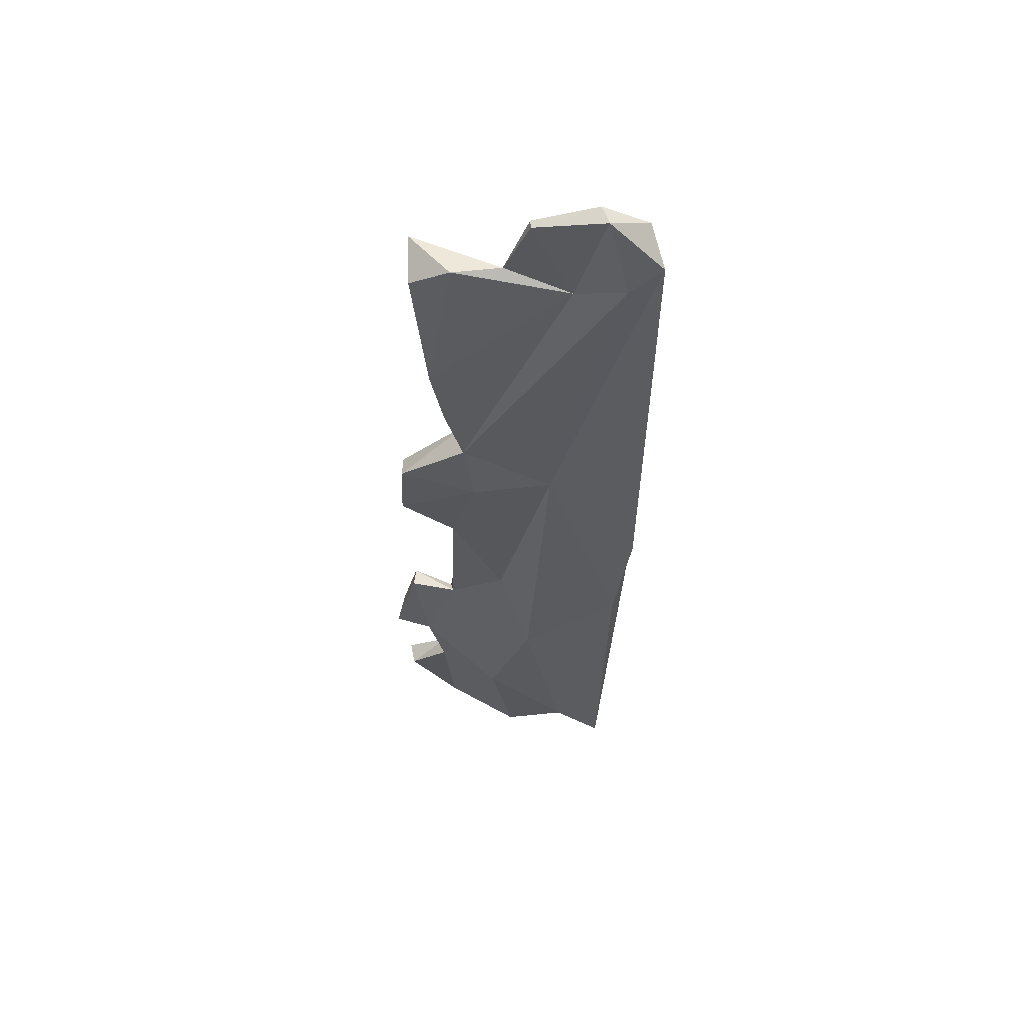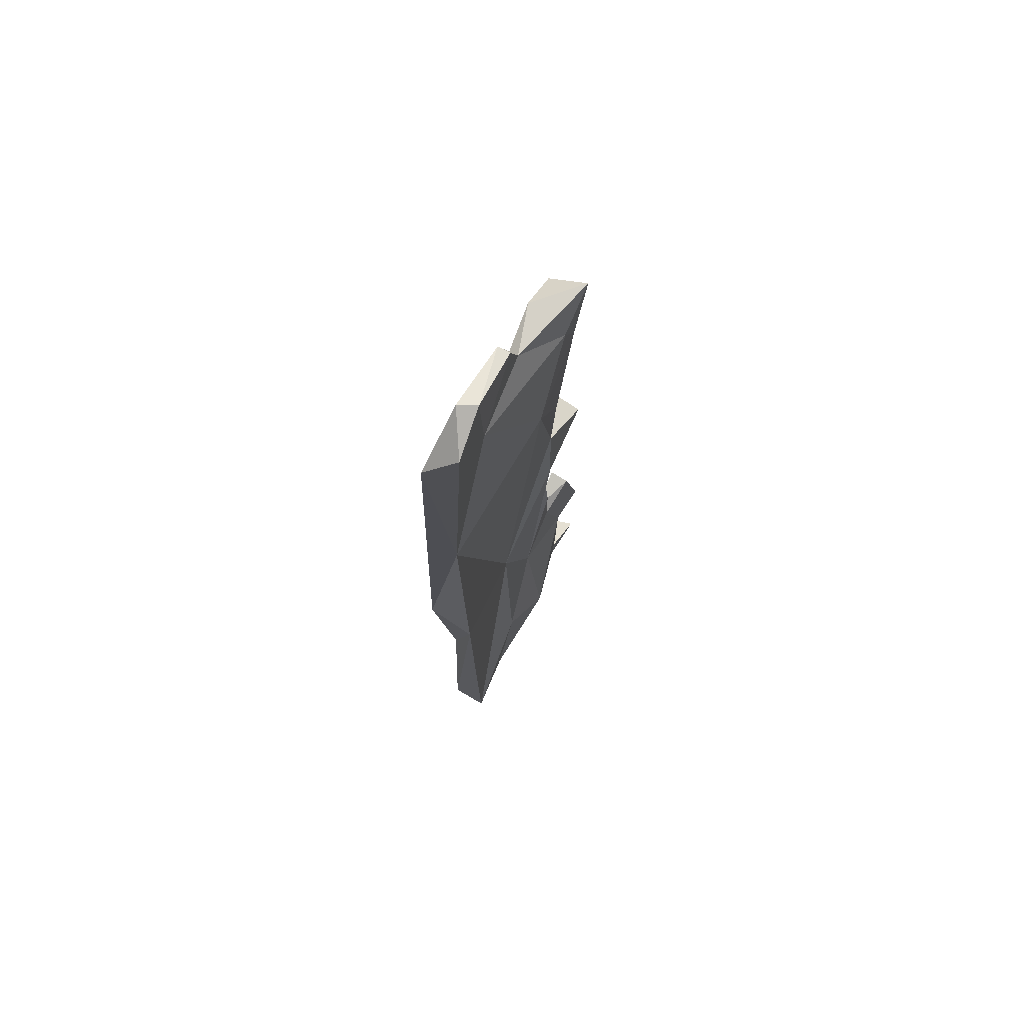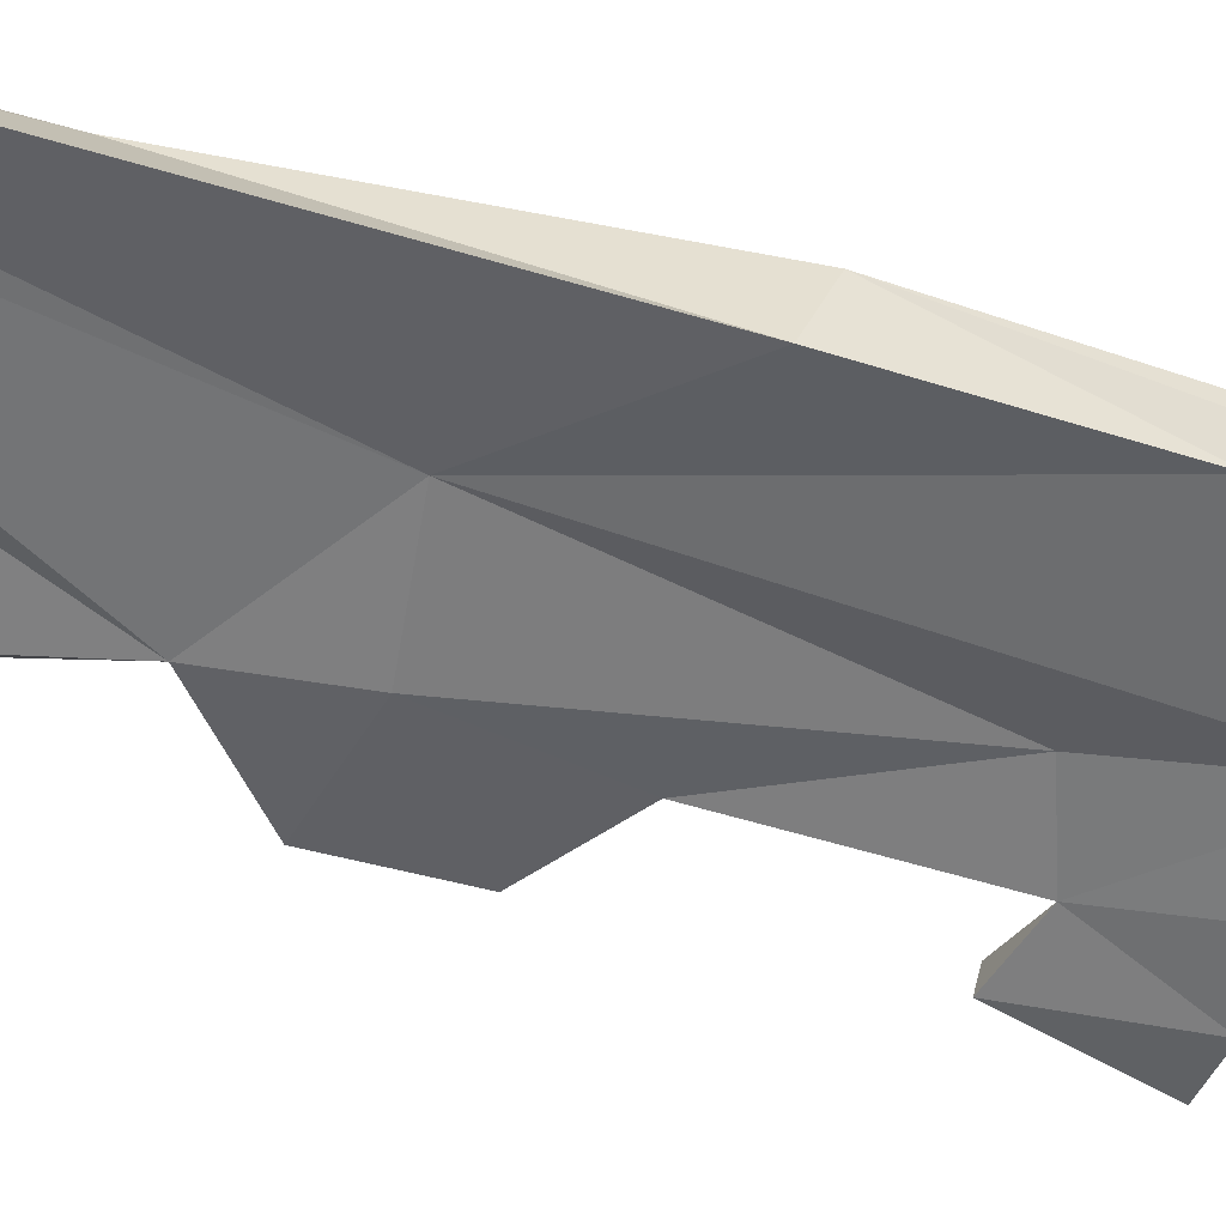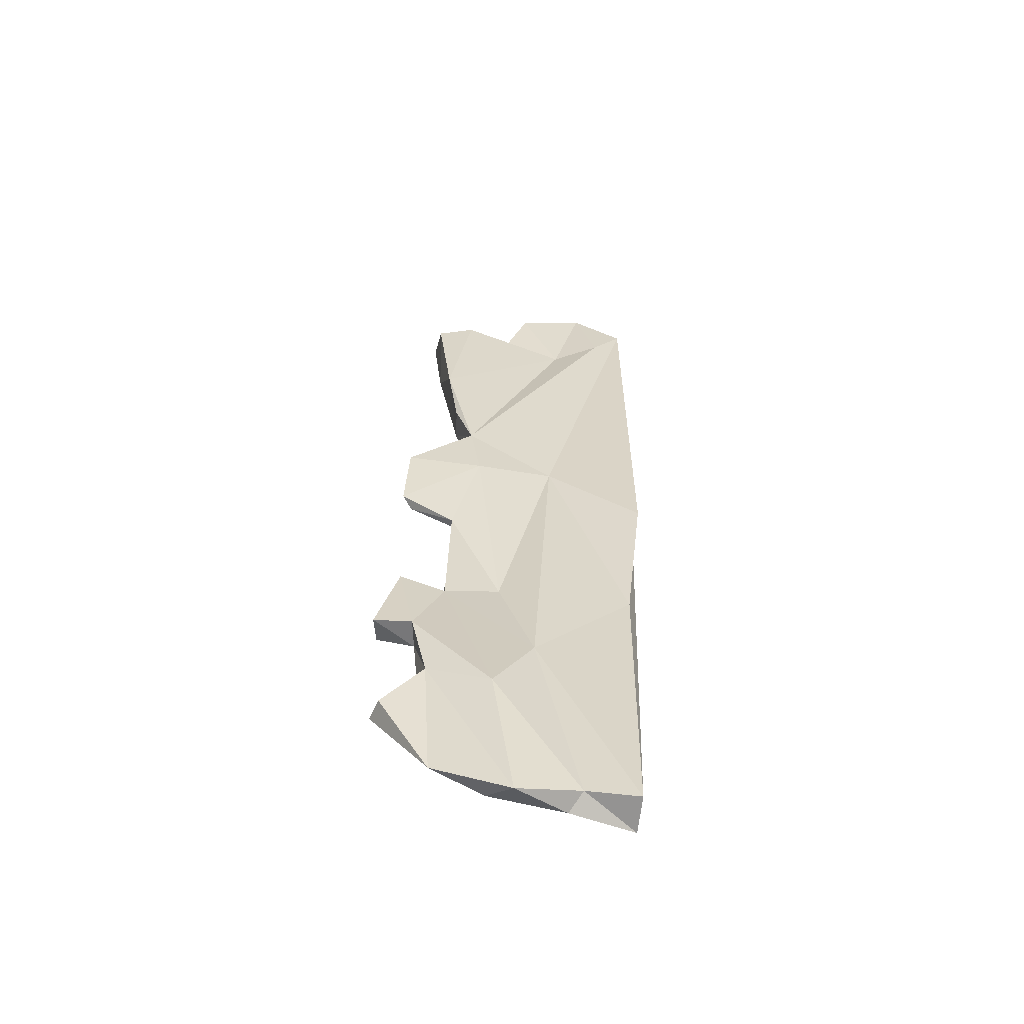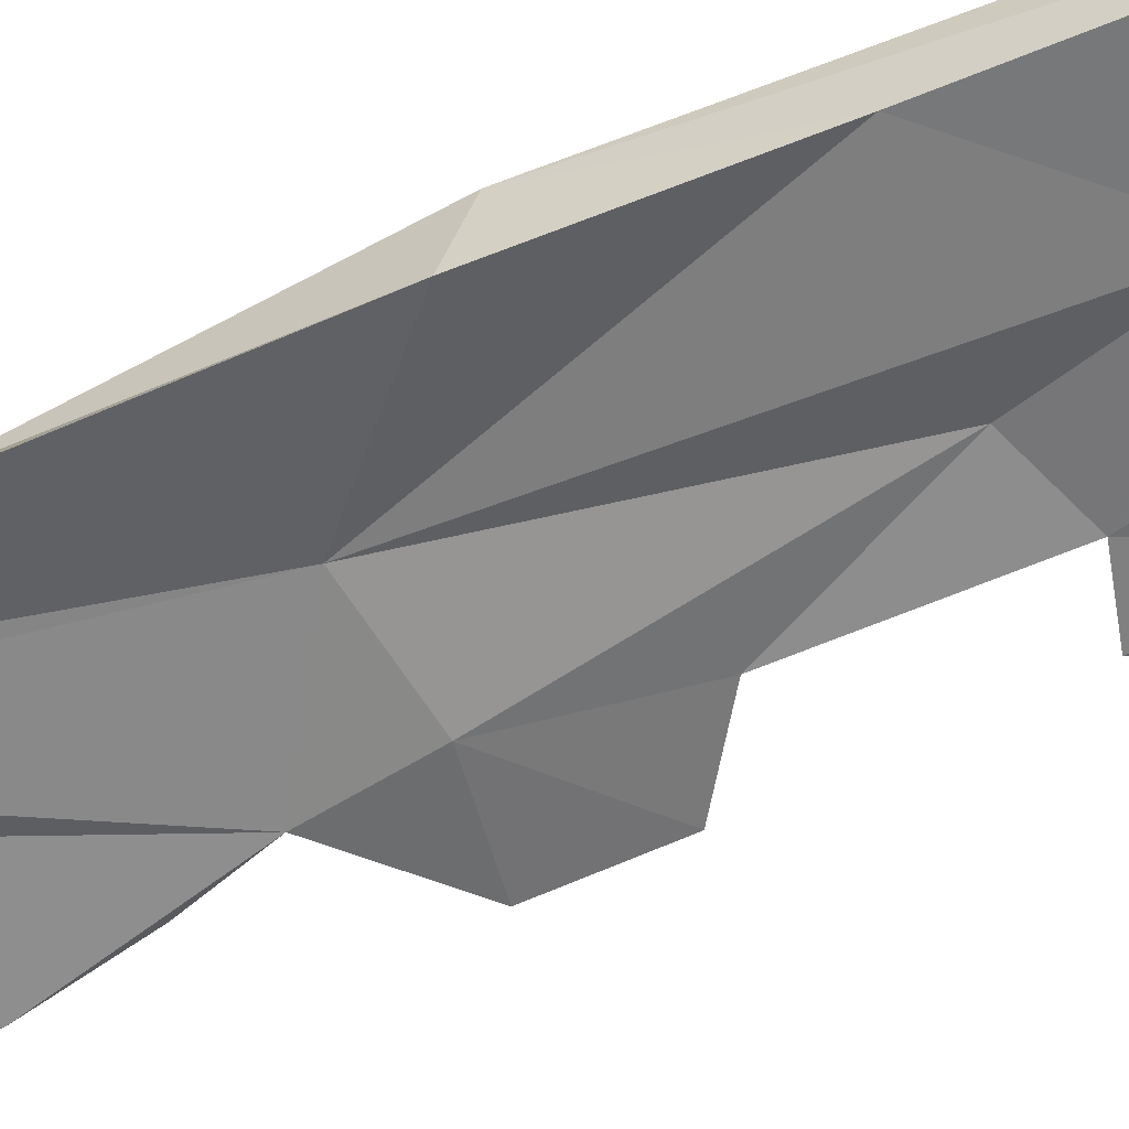
<metadata>
{"format":"obj","ext":"obj","renderer":"f3d","projection":"perspective","resolution":1024,"background":"white","views":[{"elev":58.3,"azim":6.3,"up":"+Z"},{"elev":71.6,"azim":119.7,"up":"+Z"},{"elev":-51.5,"azim":72.7,"up":"+Y"},{"elev":-59.0,"azim":-5.9,"up":"+Z"},{"elev":-57.8,"azim":115.9,"up":"+Y"}]}
</metadata>
<code>
o RUBBLE_PART3
v -1.075 0.2517 0.5302
v -0.6362 0.2695 0.9928
v -1.082 0.1166 0.1485
v -0.6075 0.2944 0.4965
v -1.02 0.1837 0.09685
v -1.055 0.07564 0.6262
v -0.5654 0.03998 0.5318
v -0.6297 0.05081 0.9873
v 0.354 0.08568 2.74
v 0.0363 0.1579 2.6
v -0.8175 0.02497 1.814
v -0.05941 0.113 0.6009
v -0.7472 0.06978 1.354
v -0.7315 0.2509 1.318
v -0.8806 0.2635 2.199
v -0.413 0.3079 1.894
v 0.07376 0.2047 2.581
v 0.4683 0.2195 1.443
v -0.2062 0.1732 -0.7517
v -0.7094 0.2887 2.531
v -0.938 0.3012 2.814
v -0.3749 0.1669 2.769
v -0.6653 0.06586 2.811
v -0.2137 0.1314 3.178
v -0.2242 0.2042 3.152
v 0.1642 0.2368 3.281
v 0.445 0.2767 3.136
v 0.2196 0.1281 3.274
v 0.5467 0.09231 2.963
v 0.5352 0.01573 0.02965
v 0.5371 0.3123 -0.08279
v 0.4343 0.1114 -0.9698
v 0.3886 0.03416 -2.972
v -0.1915 0.07723 -1.591
v -0.4568 -0.03241 -2.097
v -0.4064 0.1698 -0.8629
v -0.7576 0.1194 -0.9884
v 0.07321 0.1016 -2.881
v -0.001163 0.2214 -2.94
v -0.3214 0.05473 -2.964
v 0.3836 0.2607 -3.013
v -0.1088 0.2789 -1.928
v -0.4412 0.3496 -2.107
v -0.4926 0.2018 -1.384
v -0.7181 0.2323 -0.4686
v -0.7842 0.1969 -1.046
v -0.7356 0.182 -0.089
v -0.9233 0.2324 -1.465
v -0.8487 0.06527 -1.916
v -0.9494 0.04478 -1.468
v -1.048 0.2201 -0.9265
v -1.188 0.07301 -1.444
v -1.16 0.2544 -1.397
v -0.8722 0.2383 -2.025
v -1.151 0.248 -2.208
v -0.7947 0.156 -2.725
v -1.107 0.1076 -2.21
v -0.4673 0.2153 -2.856
v -1.047 0.09364 -0.9001
v -0.7363 0.1232 -0.1046
v -0.9101 0.06305 2.683
f 6 2 1
f 2 4 1
f 1 3 6
f 1 5 3
f 1 4 5
f 7 6 3
f 8 6 7
f 8 2 6
f 12 9 8
f 9 10 8
f 10 11 8
f 14 2 8
f 8 11 13
f 7 12 8
f 14 8 13
f 16 14 15
f 11 15 14
f 11 14 13
f 16 2 14
f 19 2 16
f 18 16 17
f 17 16 20
f 18 19 16
f 20 16 15
f 20 15 21
f 22 20 21
f 17 20 22
f 23 22 21
f 10 22 23
f 10 24 22
f 25 22 24
f 25 17 22
f 26 25 24
f 26 17 25
f 27 26 28
f 27 17 26
f 26 24 28
f 27 28 29
f 29 28 9
f 9 28 10
f 28 24 10
f 12 29 9
f 30 29 12
f 18 29 30
f 18 27 29
f 31 18 30
f 32 31 30
f 32 30 12
f 33 31 32
f 33 32 34
f 34 32 12
f 35 38 34
f 37 35 34
f 34 12 36
f 36 37 34
f 38 33 34
f 41 33 38
f 39 41 38
f 40 39 38
f 40 38 35
f 31 41 19
f 41 31 33
f 39 42 41
f 41 42 19
f 39 43 42
f 42 44 19
f 43 44 42
f 46 45 44
f 45 47 44
f 43 48 44
f 48 46 44
f 44 47 4
f 44 4 19
f 49 48 54
f 50 48 49
f 52 48 50
f 51 46 48
f 51 48 53
f 54 48 43
f 53 48 52
f 54 55 57
f 55 54 56
f 58 56 54
f 54 57 49
f 58 54 43
f 58 39 40
f 39 58 43
f 56 58 40
f 49 57 56
f 57 55 56
f 56 40 49
f 59 51 53
f 59 53 52
f 37 59 50
f 37 51 59
f 59 52 50
f 46 51 37
f 49 35 50
f 37 50 35
f 49 40 35
f 60 47 45
f 60 5 47
f 4 47 5
f 60 37 36
f 60 45 37
f 60 36 7
f 7 3 60
f 5 60 3
f 45 46 37
f 36 12 7
f 18 31 19
f 18 17 27
f 11 10 23
f 23 61 11
f 21 61 23
f 61 15 11
f 61 21 15
f 19 4 2

</code>
